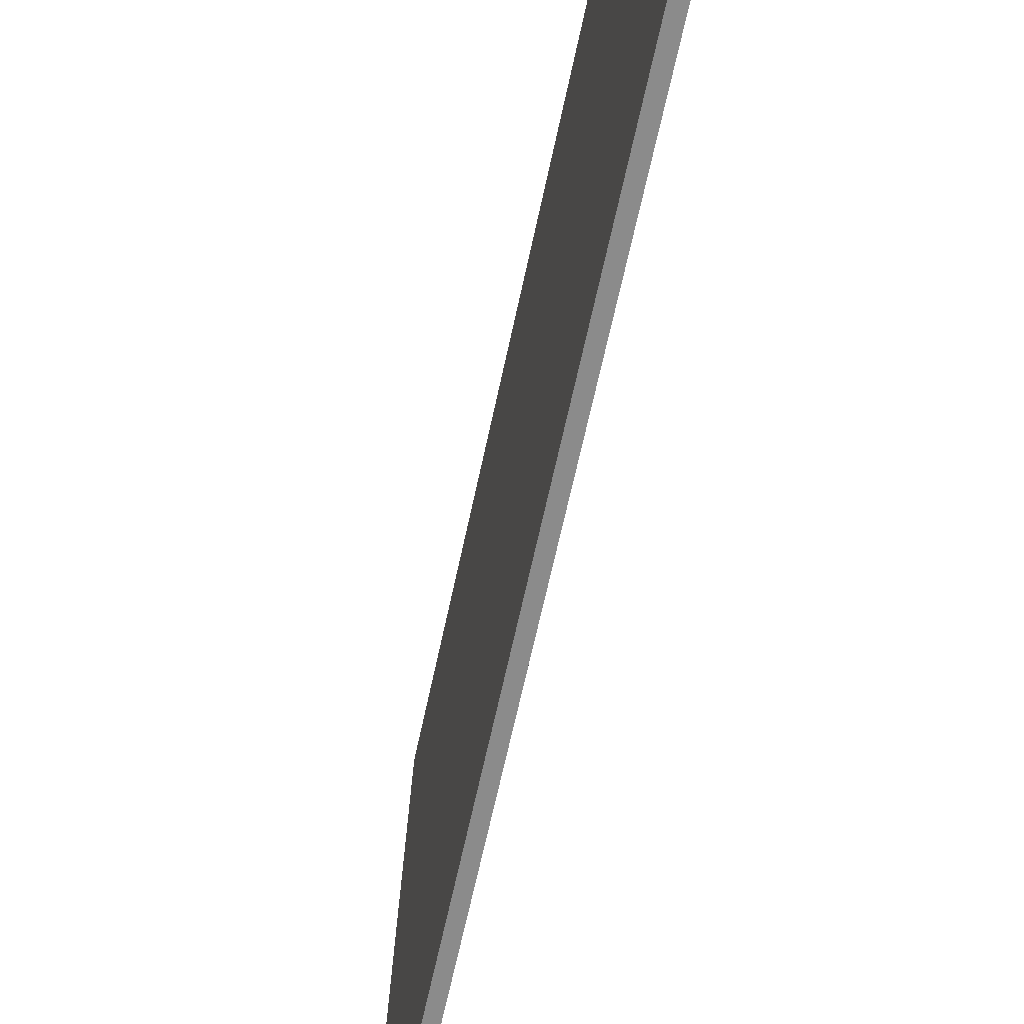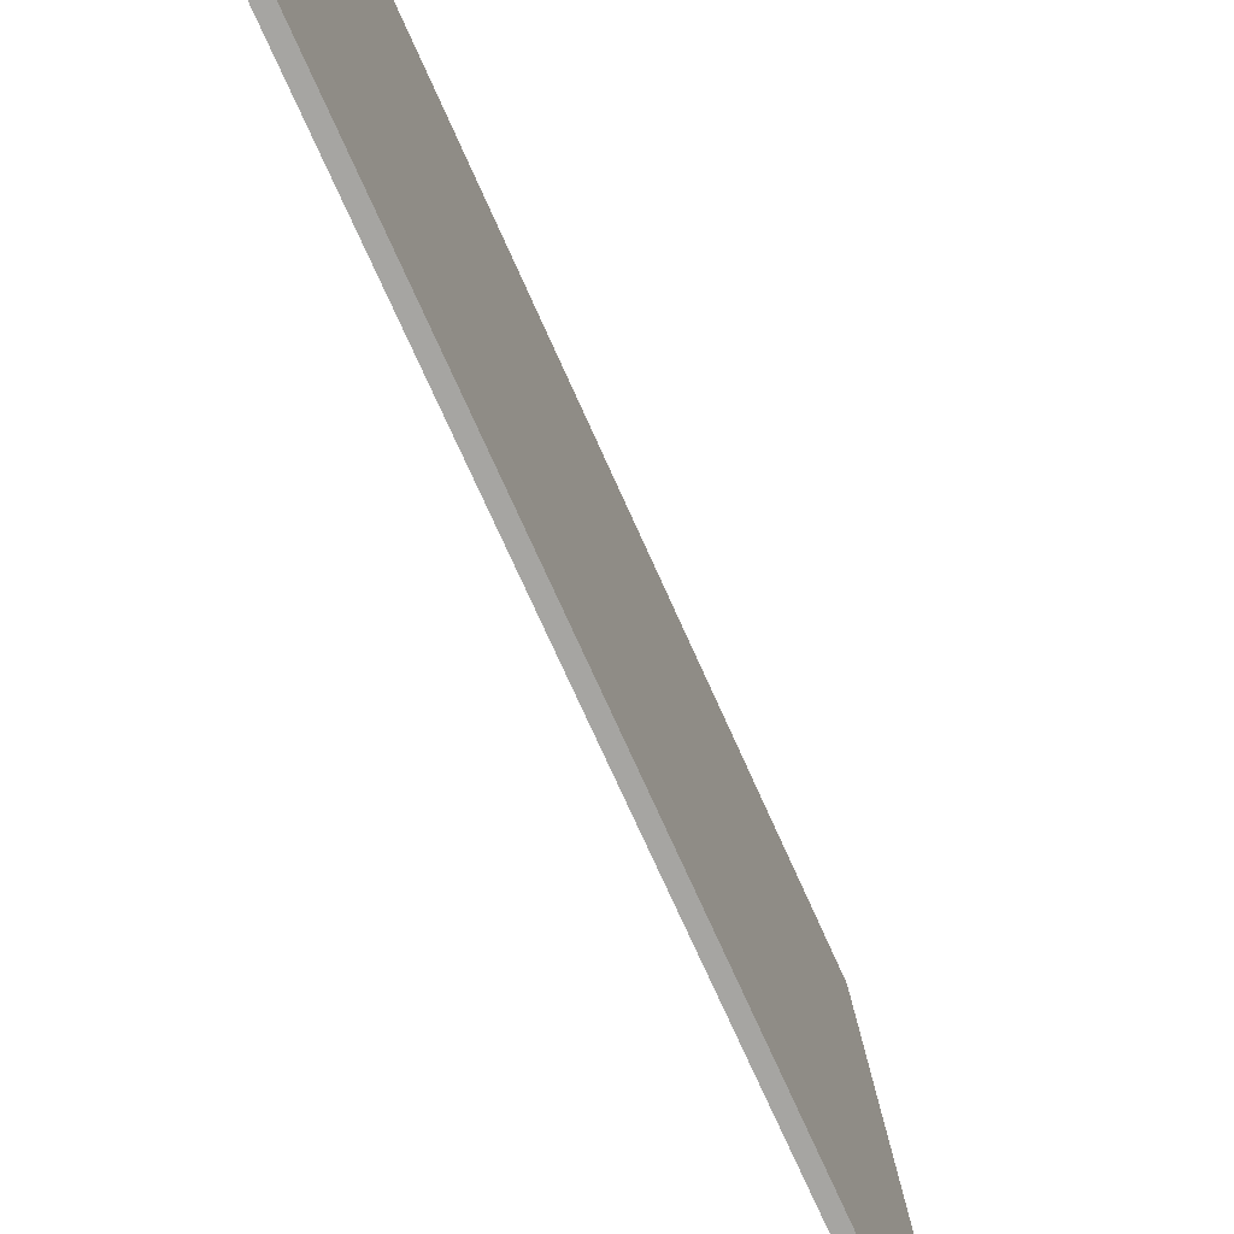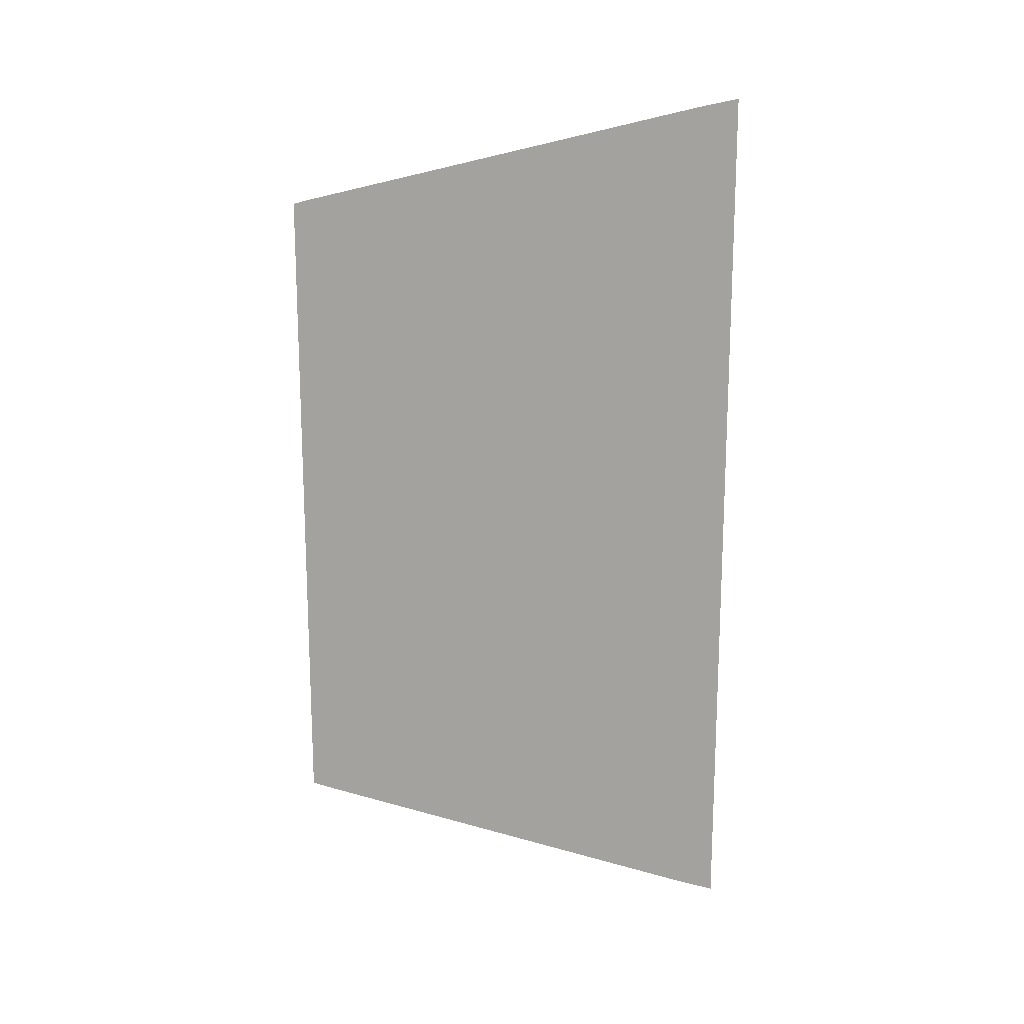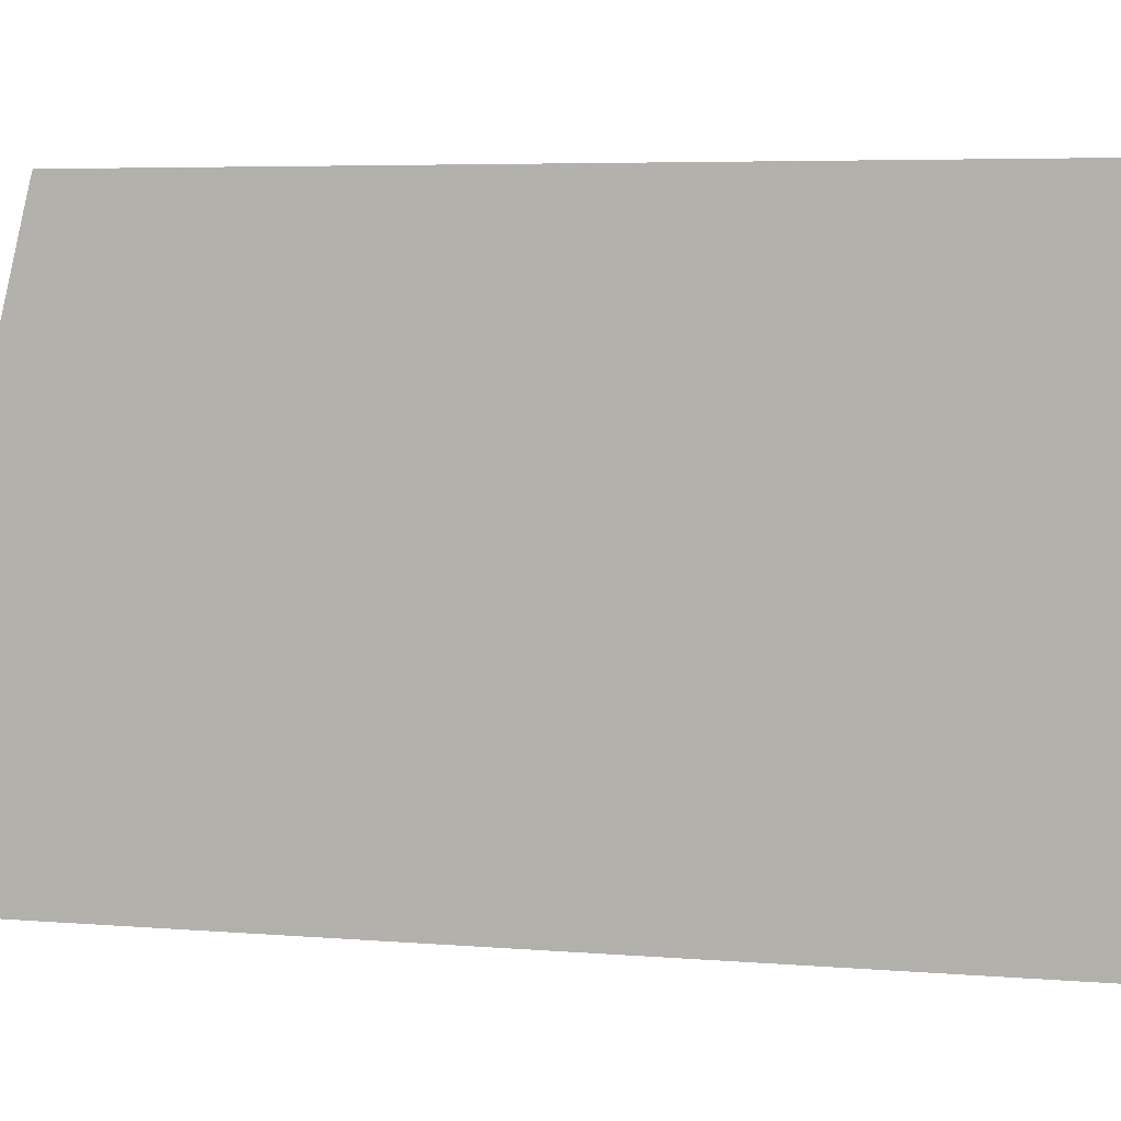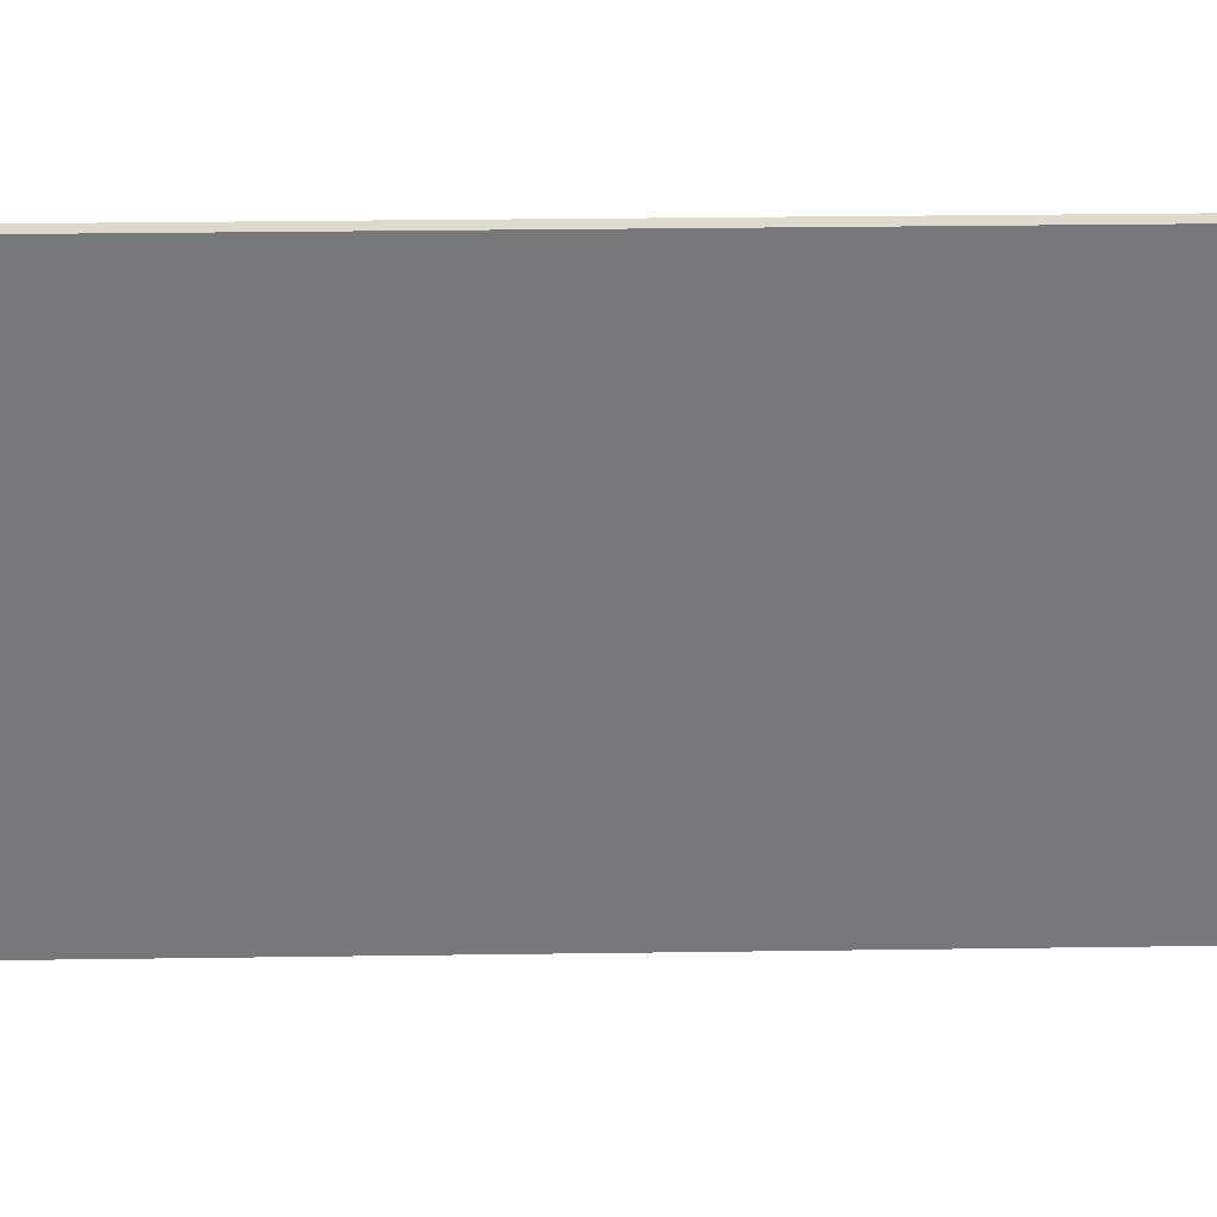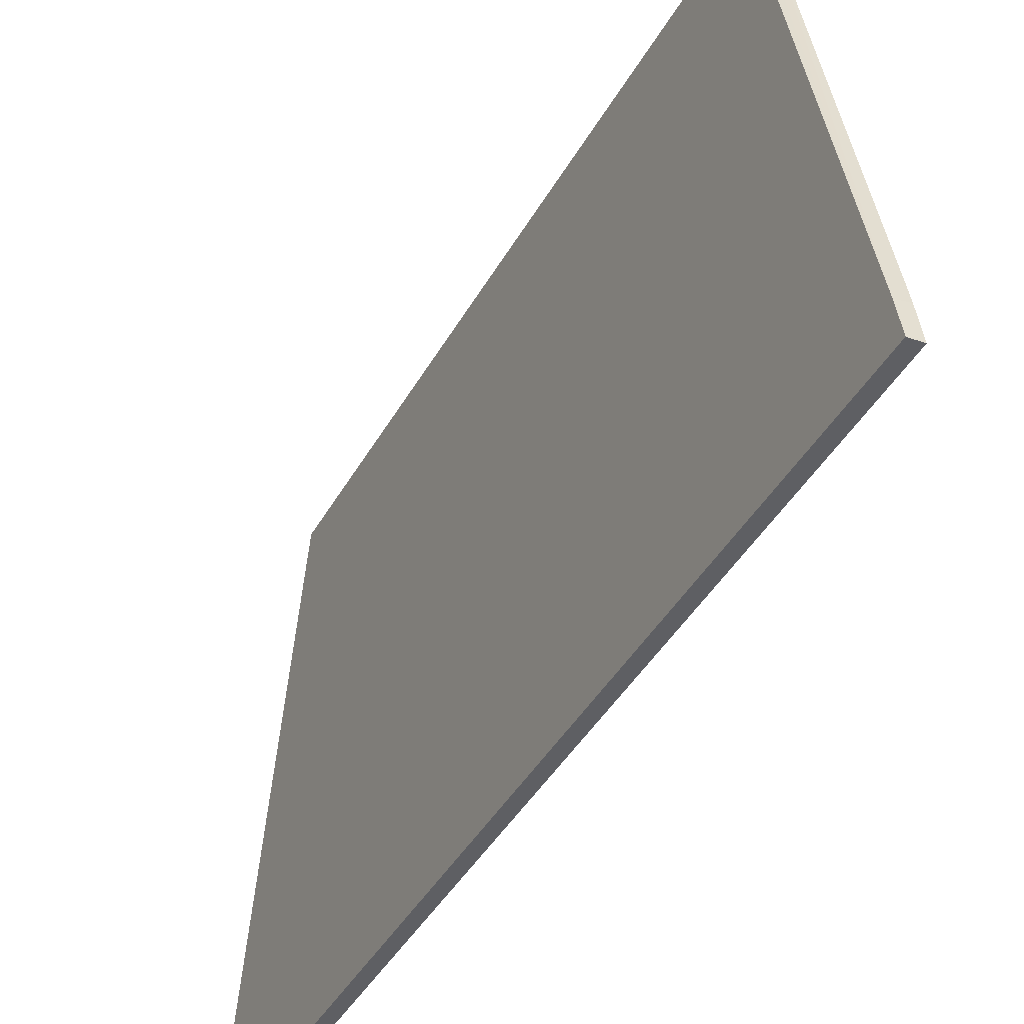
<metadata>
{"format":"obj","ext":"obj","renderer":"f3d","projection":"perspective","resolution":1024,"background":"white","views":[{"elev":-63.8,"azim":-11.9,"up":"+Z"},{"elev":-73.8,"azim":24.1,"up":"+Z"},{"elev":16.5,"azim":96.0,"up":"+Y"},{"elev":4.8,"azim":-74.0,"up":"+Z"},{"elev":32.7,"azim":-91.1,"up":"+Z"},{"elev":-40.8,"azim":-26.6,"up":"+Z"}]}
</metadata>
<code>
v -0.004841 0.02282 0.02945
v -0.004841 0.0229 0.02918
v -0.005048 0.02278 0.02945
v -0.004841 -0.02282 0.02945
v -0.004841 0.02308 0.02851
v -0.005648 0.02273 0.02917
v -0.005648 0.02265 0.02945
v -0.005469 -0.02268 0.02945
v -0.004841 -0.02289 0.02917
v -0.005648 0.02299 0.02812
v -0.005648 0.02285 0.02871
v -0.004841 0.02324 0.02785
v -0.005631 0.02988 9.549e-05
v -0.005648 -0.02264 0.02945
v -0.005648 -0.02271 0.02917
v -0.004841 -0.02292 0.02907
v -0.005648 0.02988 7.075e-05
v -0.004841 0.02975 0.0009027
v -0.004841 0.0299 0.0002687
v -0.004841 0.0301 -0.0006746
v -0.005648 0.03033 -0.002035
v -0.005648 -0.02298 0.02811
v -0.005252 -0.02302 0.02832
v -0.004841 -0.02324 0.02779
v -0.004841 0.03035 -0.001943
v -0.004841 0.0304 -0.00215
v -0.005648 0.03034 -0.002073
v -0.005648 -0.02986 0.0001233
v -0.005617 -0.02987 8.931e-05
v -0.004841 -0.02976 0.0008316
v -0.005648 0.03035 -0.00215
v -0.004841 -0.03039 -0.00215
v -0.005648 -0.02988 4.292e-05
v -0.005648 -0.03023 -0.001572
v -0.004841 -0.02991 0.000179
v -0.005648 -0.03035 -0.00215
v -0.004841 -0.03011 -0.0007643
f 15 22 23
f 13 21 17
f 13 20 21
f 13 19 20
f 13 18 19
f 12 18 13
f 8 14 15
f 9 15 16
f 8 15 9
f 6 14 7
f 6 15 14
f 6 22 15
f 6 28 22
f 15 23 16
f 10 13 17
f 16 23 24
f 34 37 35
f 21 25 26
f 6 33 28
f 34 36 37
f 32 37 36
f 29 35 30
f 29 34 35
f 29 33 34
f 20 25 21
f 28 33 29
f 26 32 36
f 26 31 27
f 24 28 29
f 23 28 24
f 22 28 23
f 21 26 27
f 26 36 31
f 6 34 33
f 24 29 30
f 6 31 36
f 1 26 25
f 1 32 26
f 1 37 32
f 1 35 37
f 1 30 35
f 1 24 30
f 1 25 20
f 1 16 24
f 1 4 9
f 1 14 8
f 1 7 14
f 1 3 7
f 1 2 3
f 6 36 34
f 1 9 16
f 1 20 19
f 1 8 4
f 1 18 12
f 6 27 31
f 1 19 18
f 6 21 27
f 6 17 21
f 6 11 10
f 5 13 10
f 5 12 13
f 6 10 17
f 5 10 11
f 4 8 9
f 1 12 5
f 3 6 7
f 2 6 3
f 2 5 6
f 5 11 6
f 1 5 2

</code>
